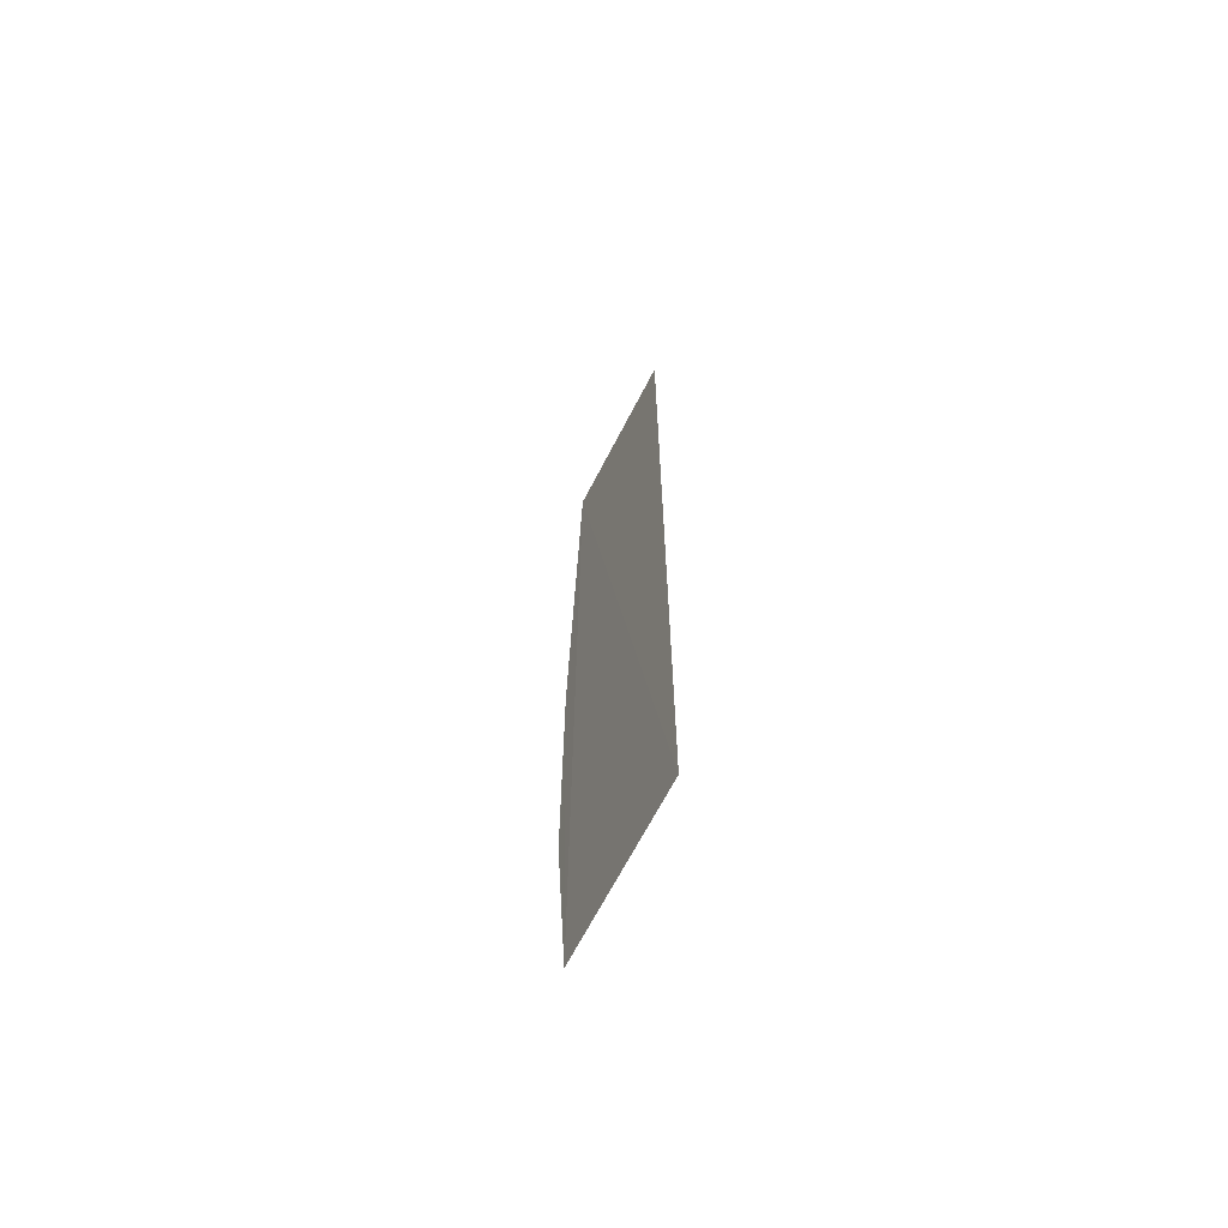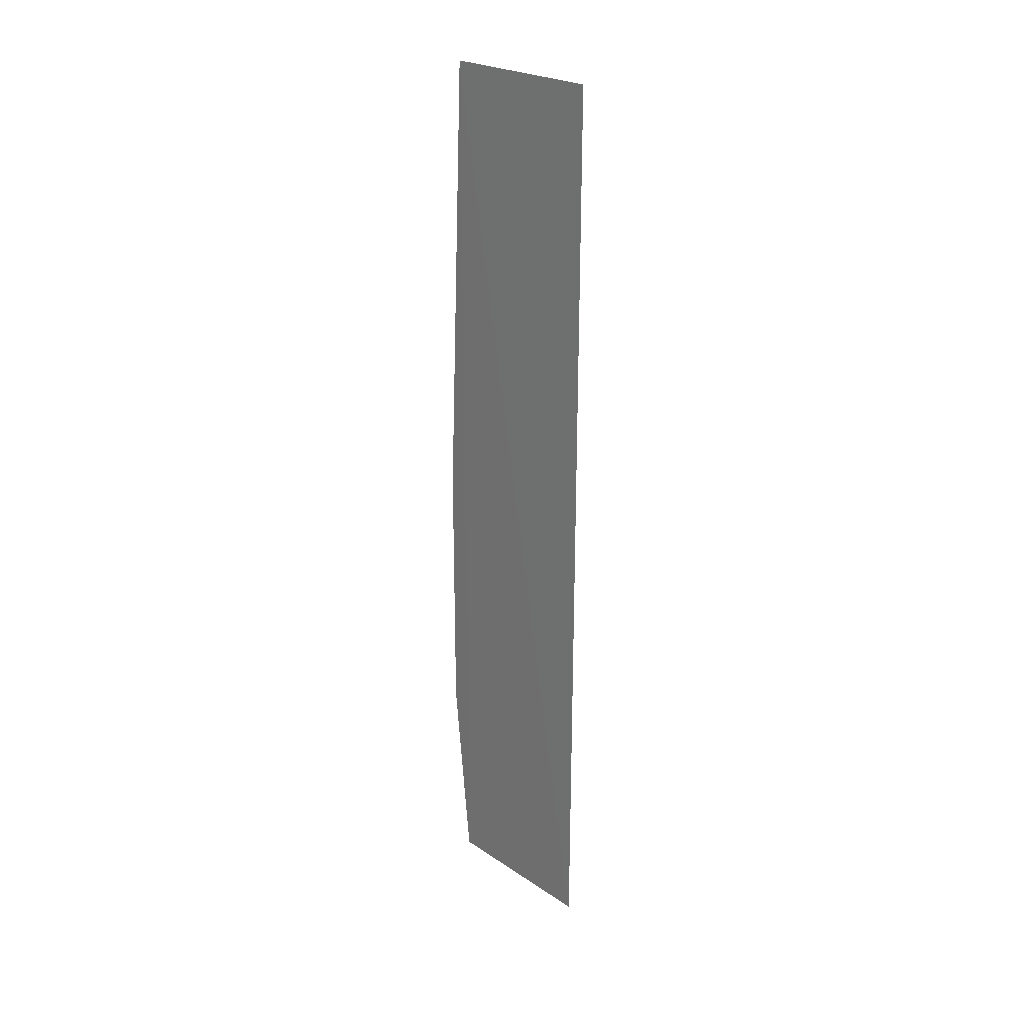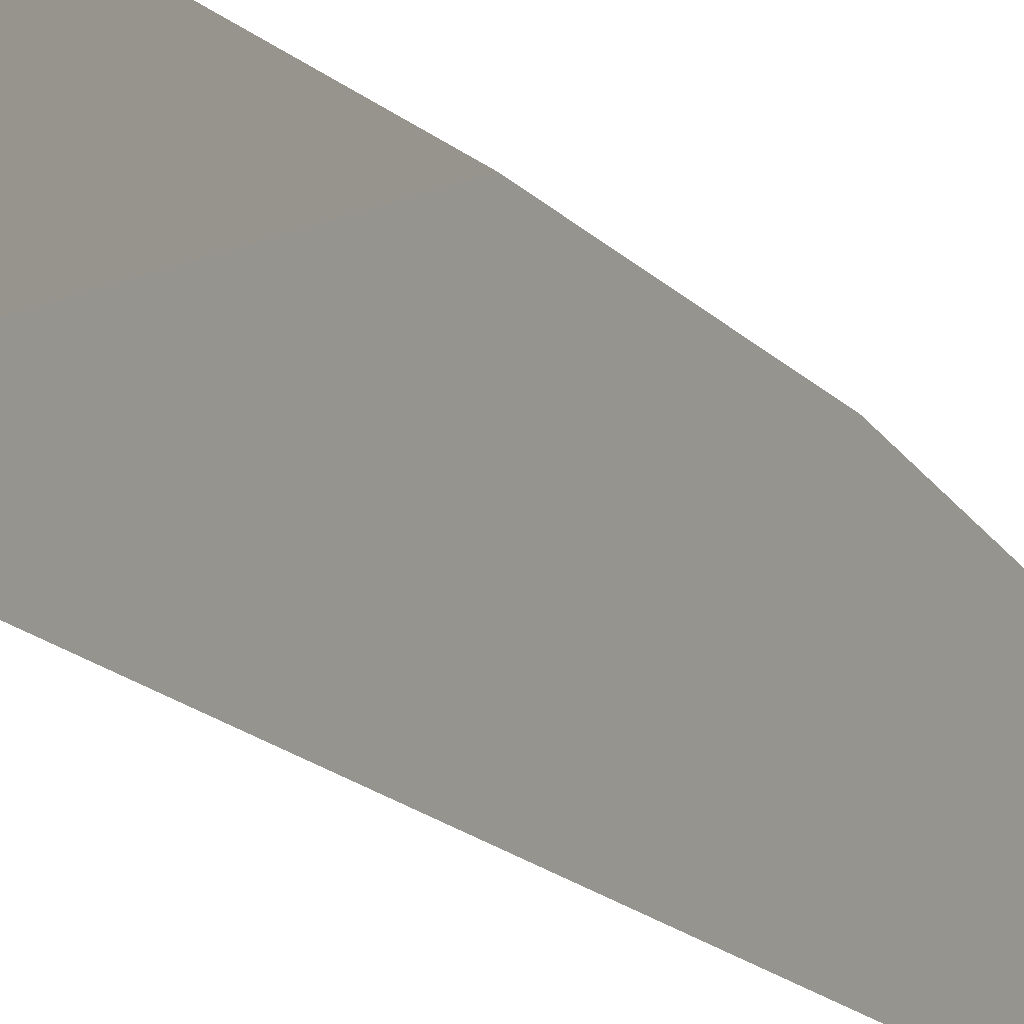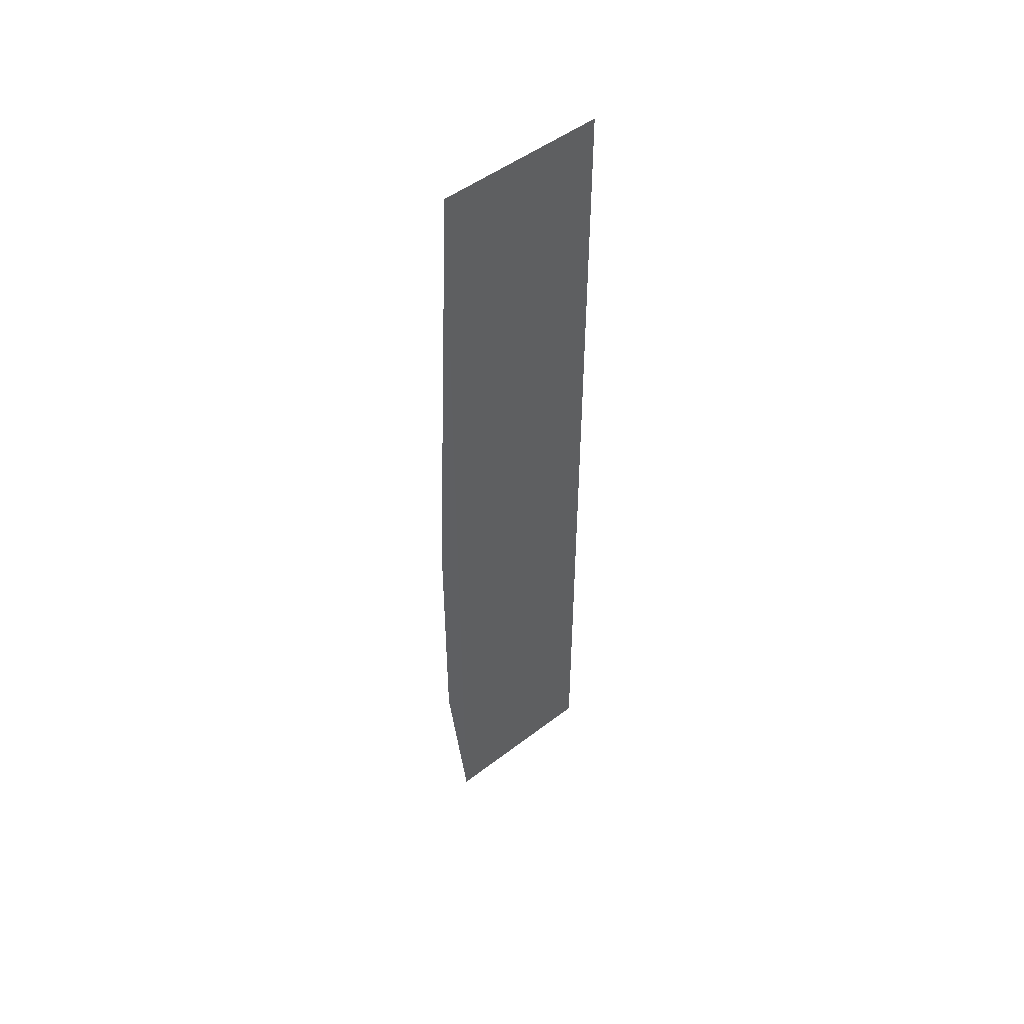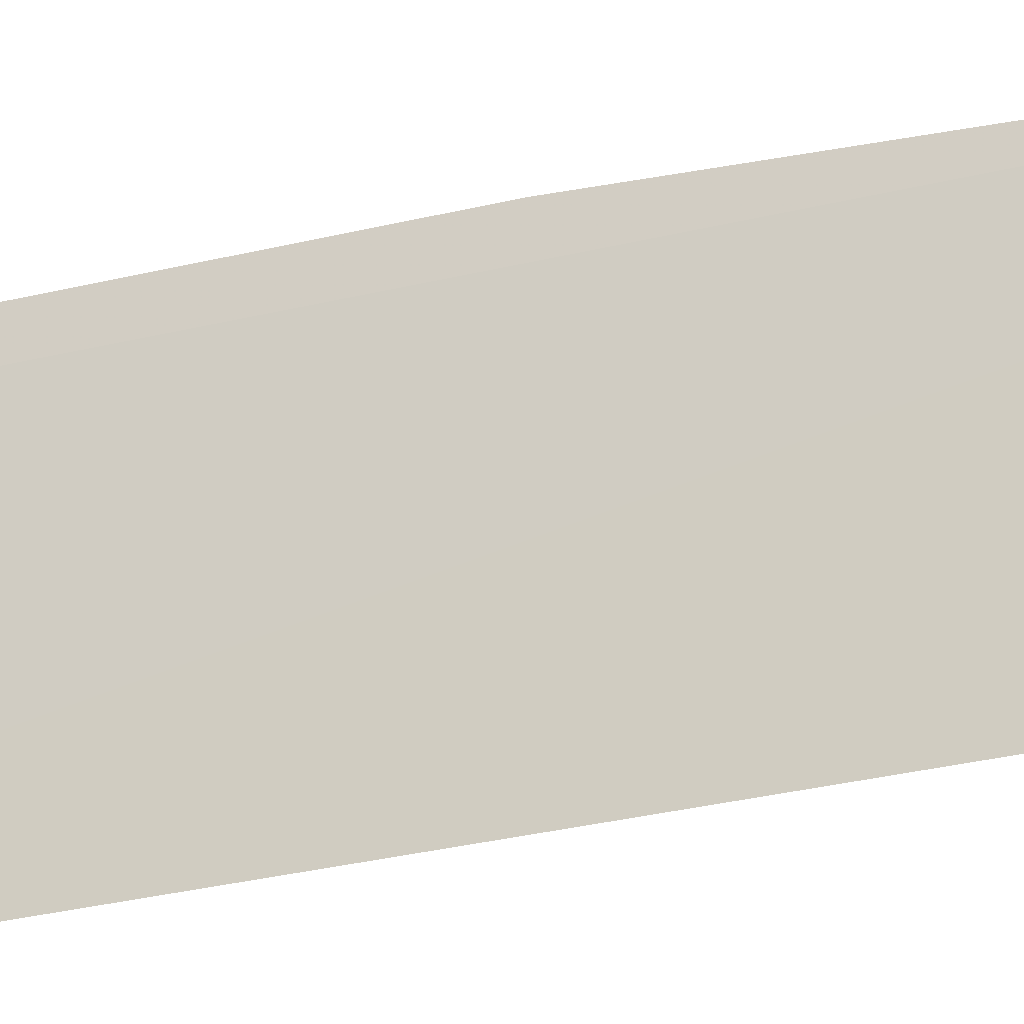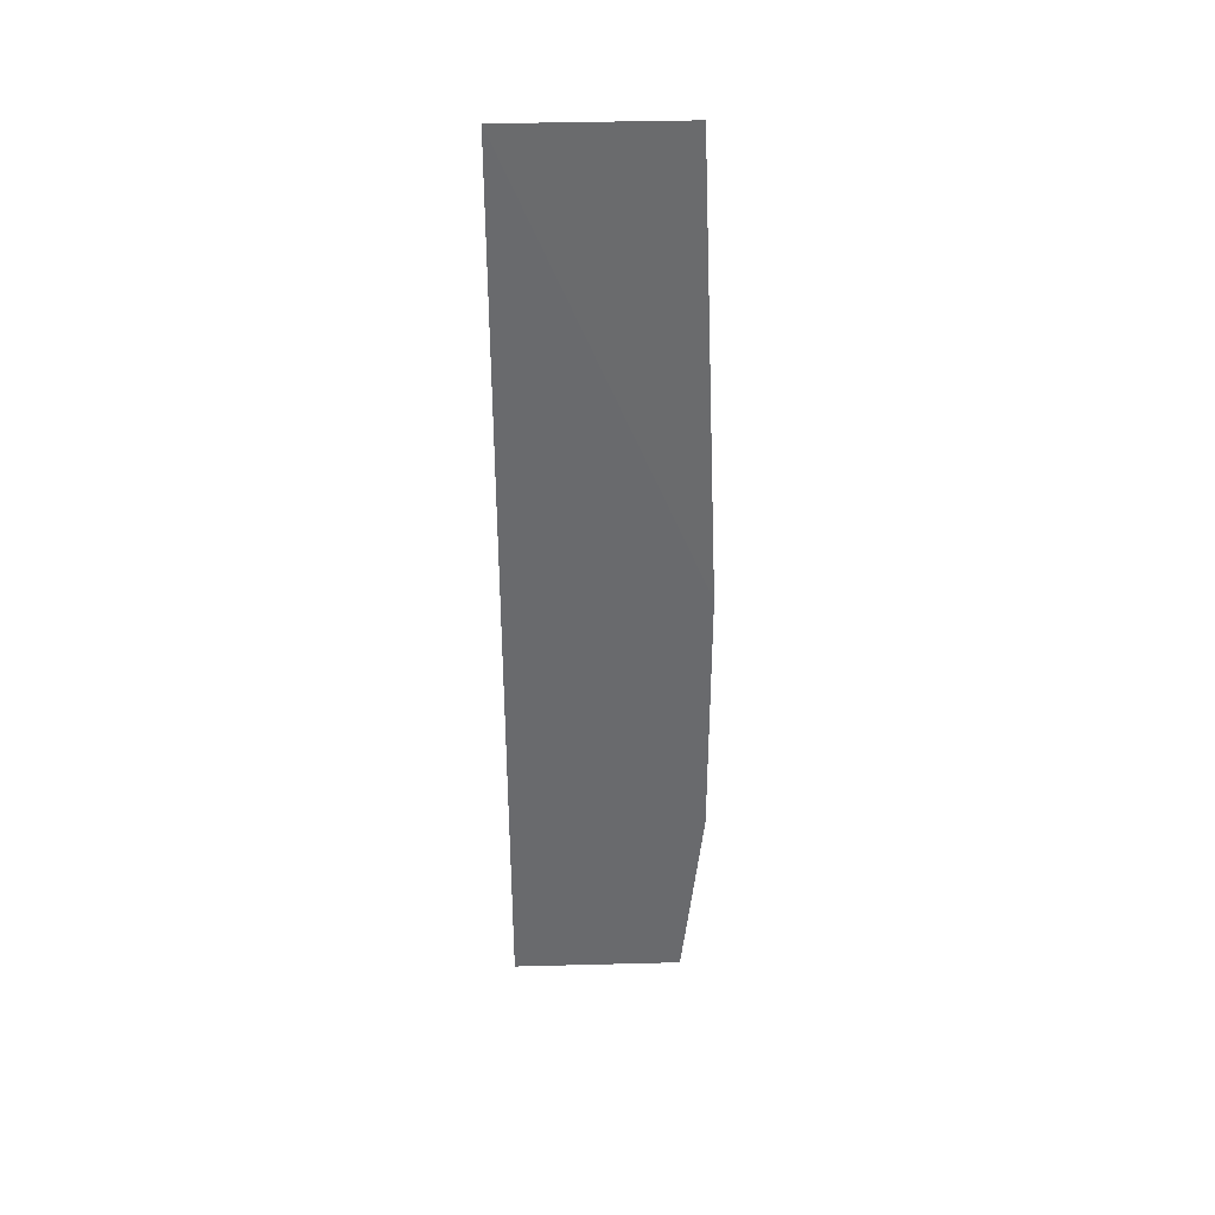
<metadata>
{"format":"obj","ext":"obj","renderer":"f3d","projection":"perspective","resolution":1024,"background":"white","views":[{"elev":-66.4,"azim":154.1,"up":"+Y"},{"elev":24.6,"azim":138.3,"up":"+Y"},{"elev":-14.9,"azim":-155.5,"up":"+Z"},{"elev":49.5,"azim":50.9,"up":"+Y"},{"elev":-26.5,"azim":112.2,"up":"+Z"},{"elev":37.0,"azim":-90.8,"up":"+Y"}]}
</metadata>
<code>
v -0.4237 1.919 0.7088
v -0.4236 -1.919 0.7088
v -0.4376 -1.919 0
v -0.4406 1.919 -0
v -0.4238 -1.1 0.7951
v -0.4238 0.02156 0.7951
f 1 2 3
f 1 3 4
f 5 3 2
f 5 4 3
f 6 1 4
f 6 4 5
f 6 5 2
f 6 2 1

</code>
